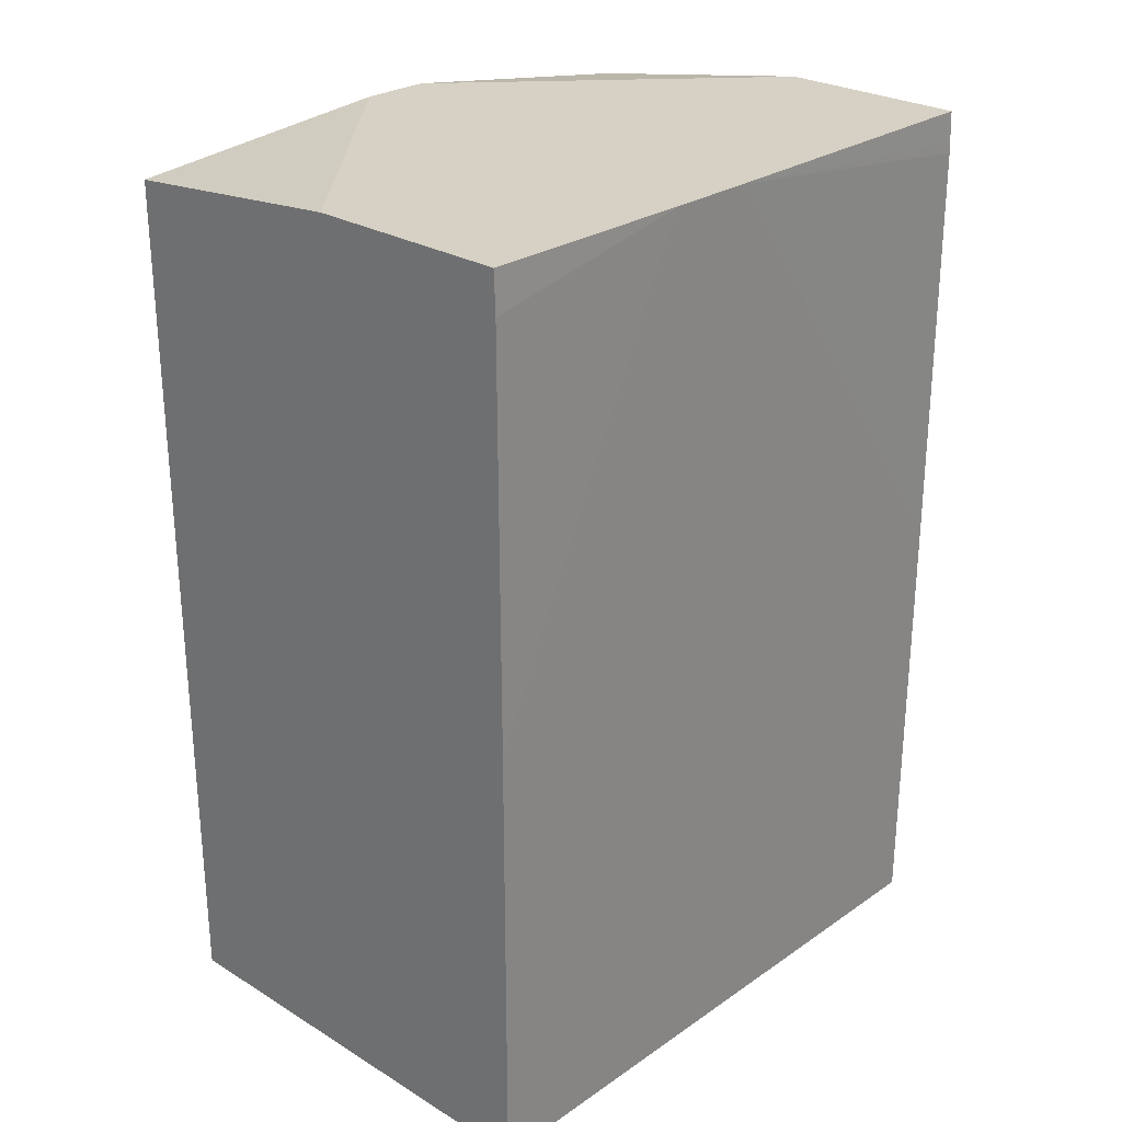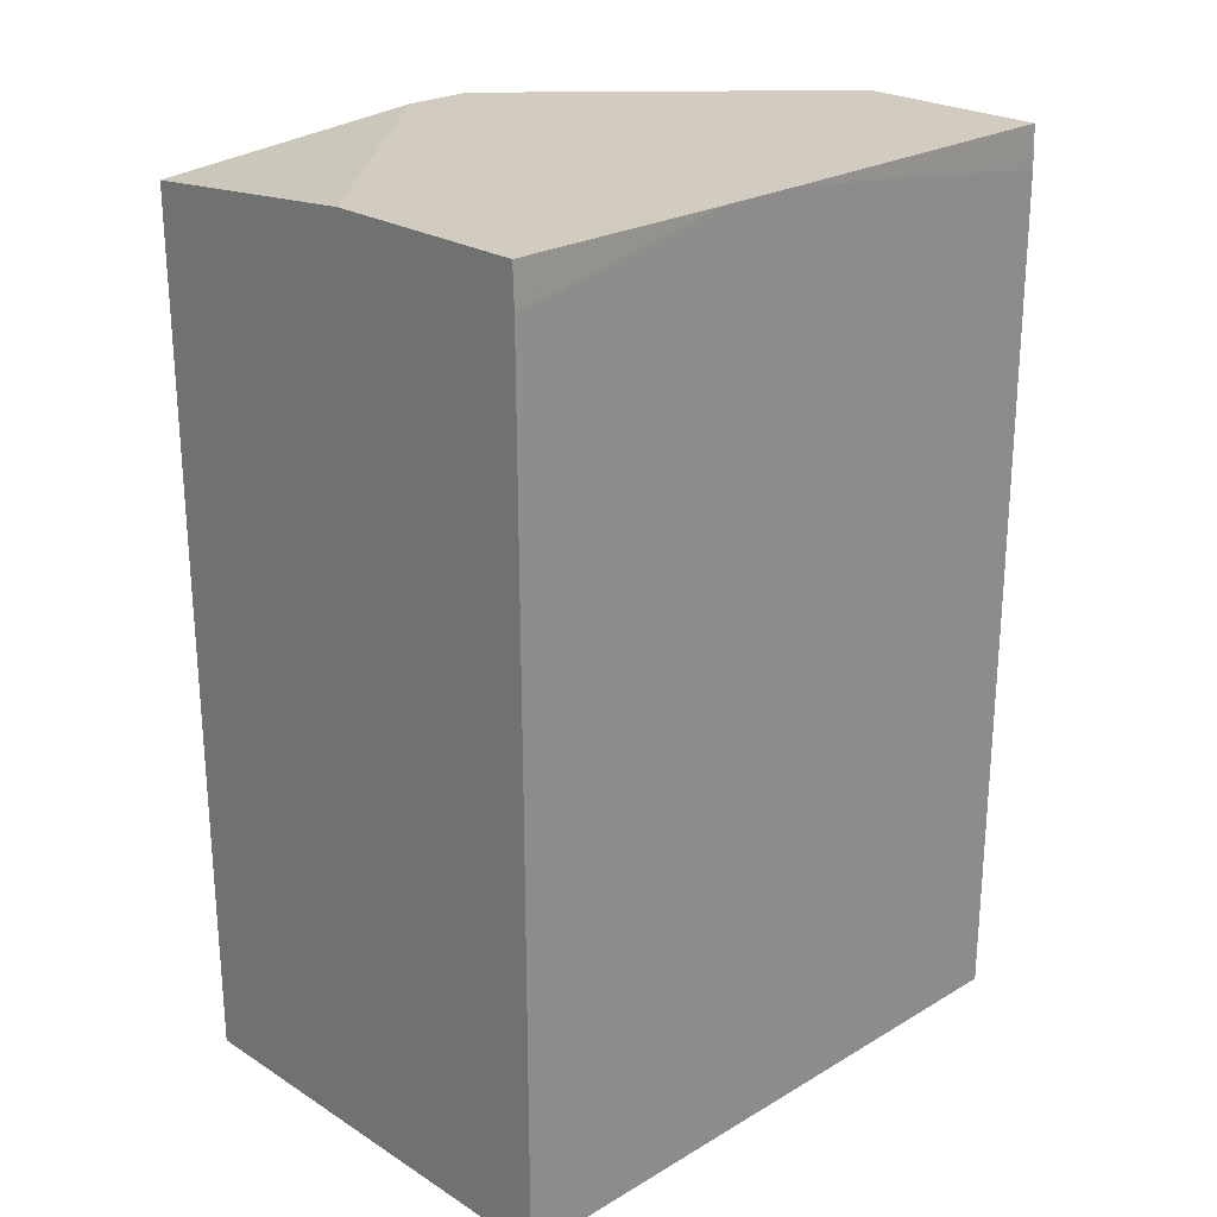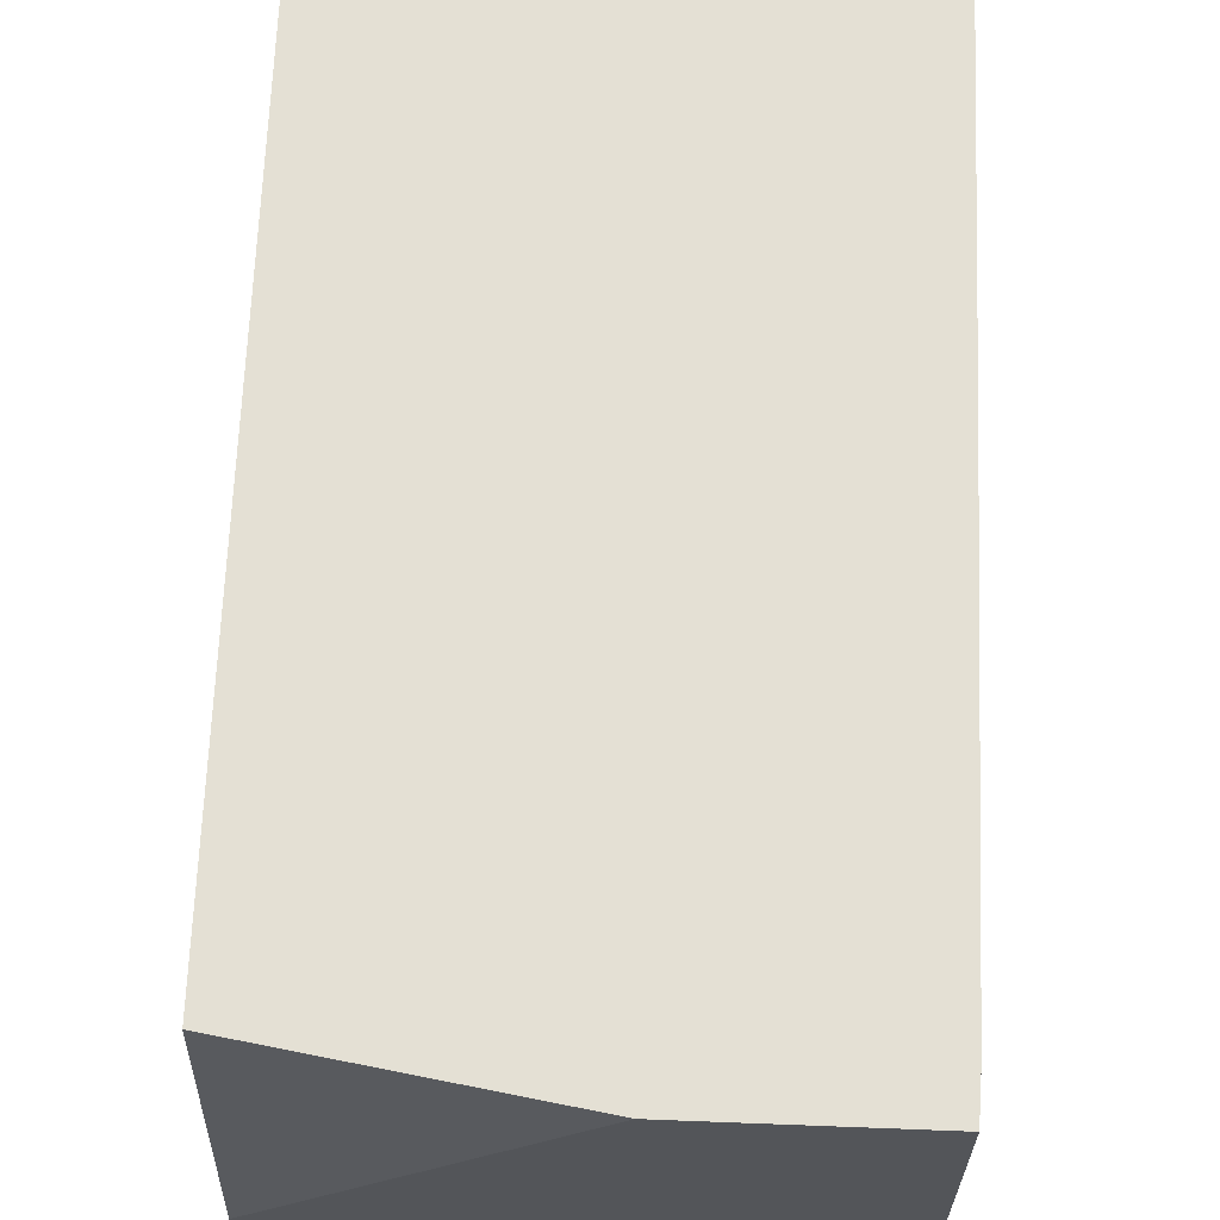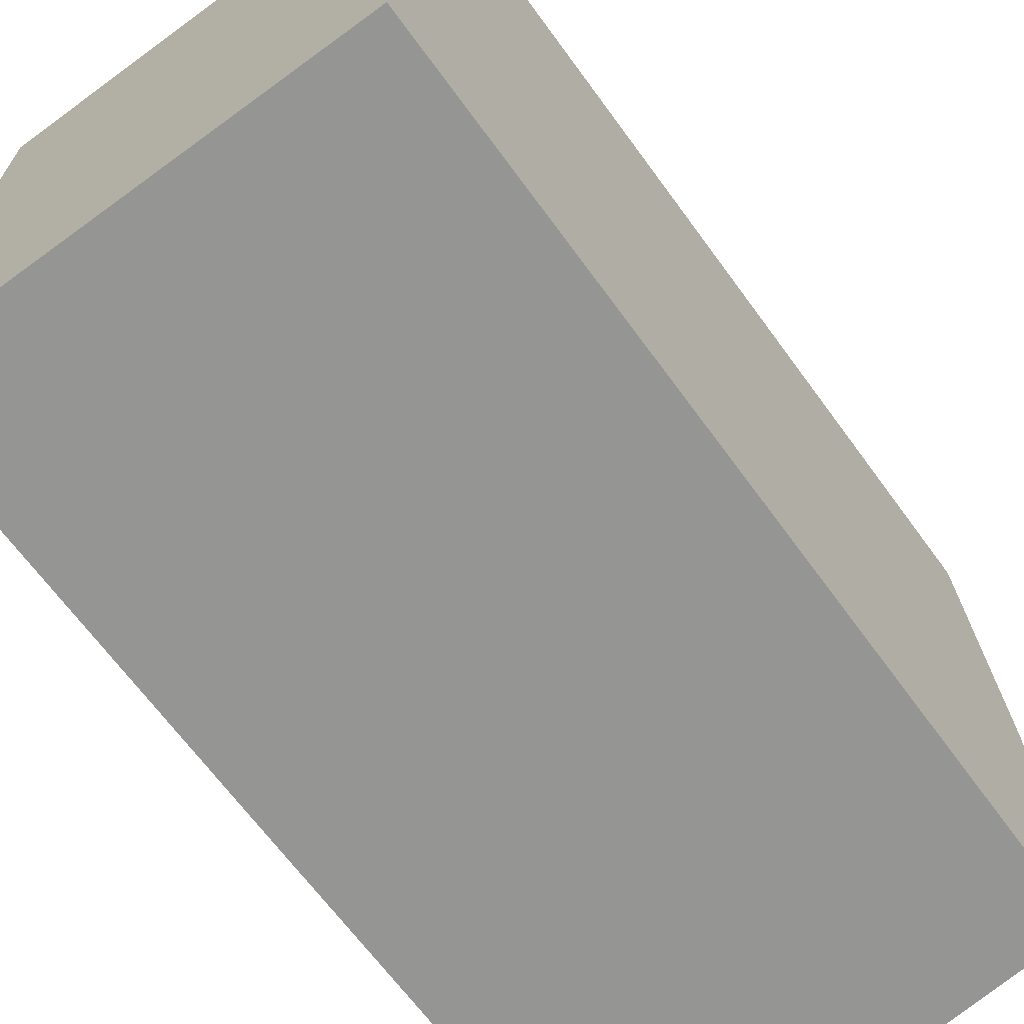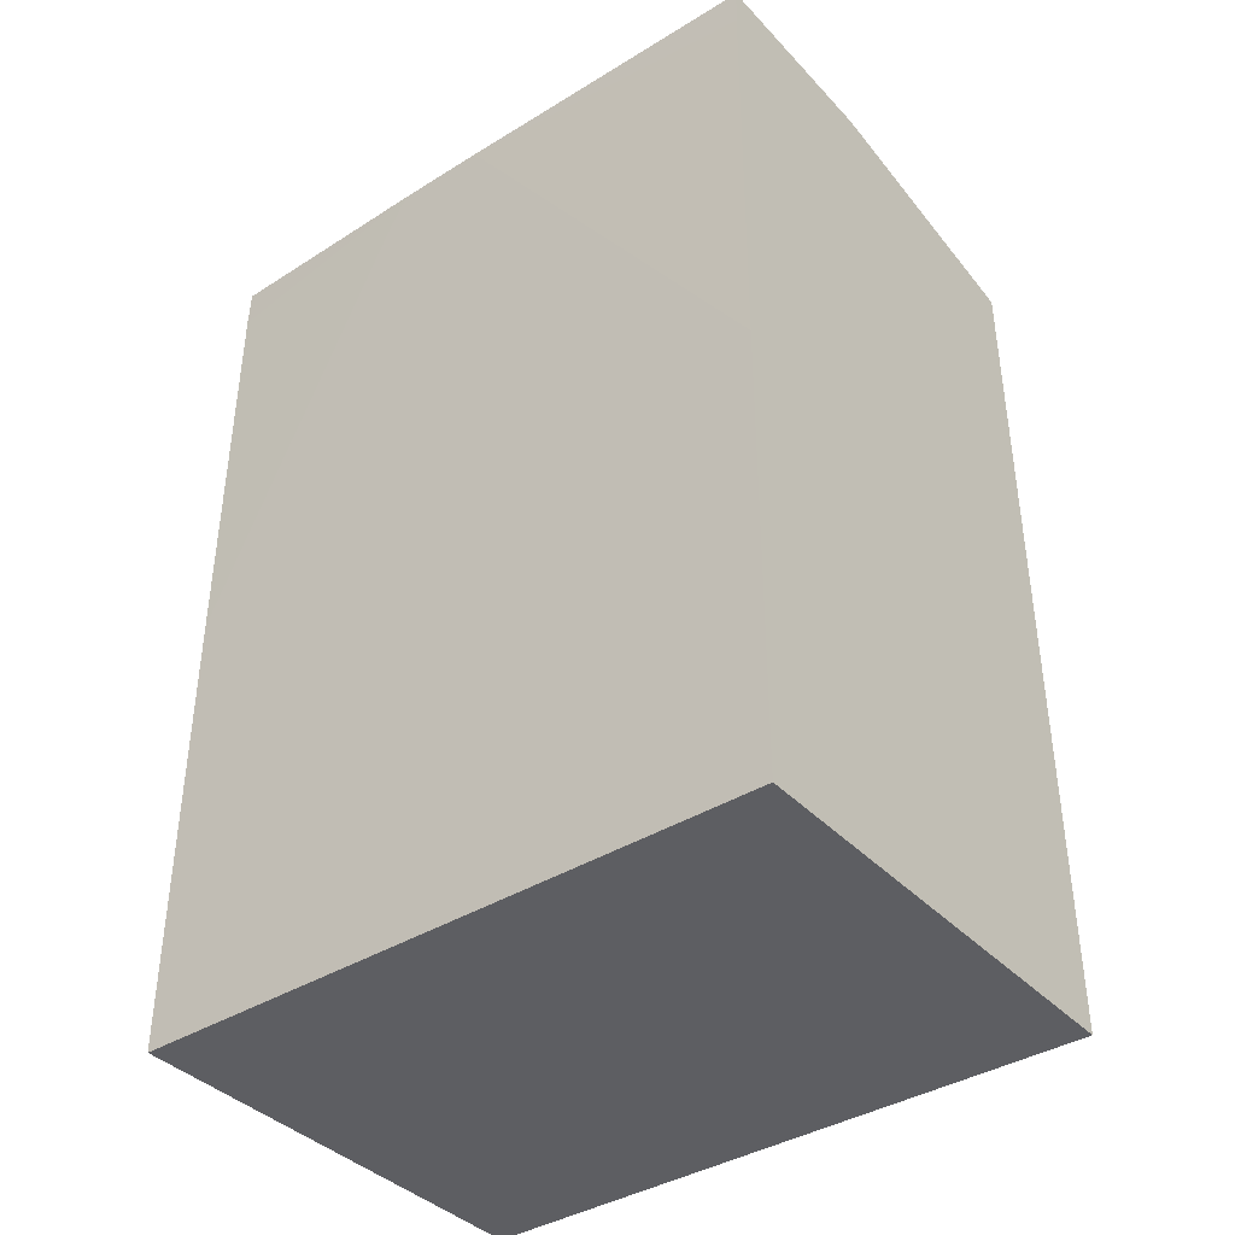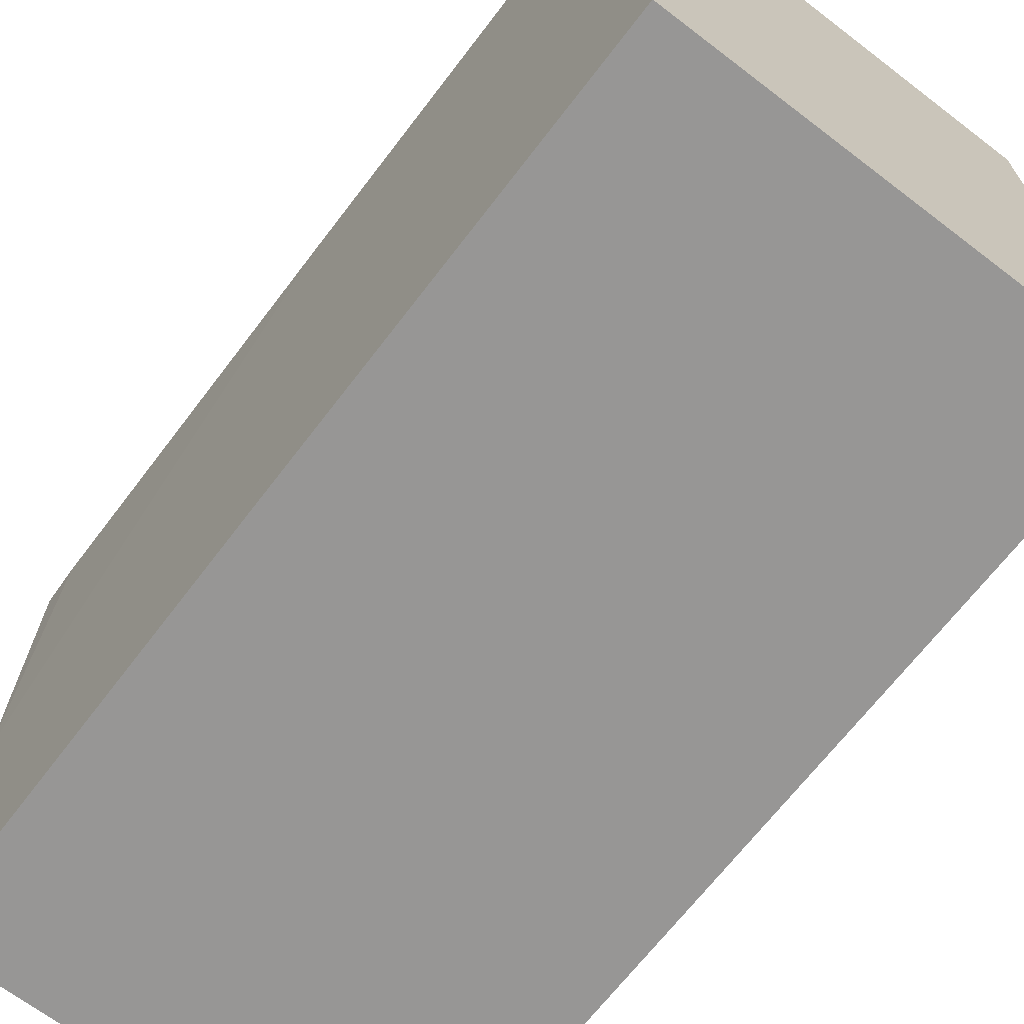
<metadata>
{"format":"obj","ext":"obj","renderer":"f3d","projection":"perspective","resolution":1024,"background":"white","views":[{"elev":26.7,"azim":43.3,"up":"+Z"},{"elev":24.2,"azim":45.9,"up":"+Z"},{"elev":66.1,"azim":2.2,"up":"+Y"},{"elev":-67.4,"azim":-143.8,"up":"+Y"},{"elev":-39.0,"azim":127.9,"up":"+Z"},{"elev":-67.9,"azim":142.6,"up":"+Y"}]}
</metadata>
<code>
v -0.2795 0.524 -0.476
v -0.2795 0.9497 -0.476
v 0.02693 0.524 -0.476
v -0.2795 0.524 0.1173
v 0.02693 0.9497 -0.476
v -0.2795 0.9497 0.1044
v 0.02693 0.524 -0.1712
v -0.1138 0.524 0.1328
v -0.2795 0.7125 0.1328
v 0.02693 0.9497 -0.1712
v -0.2795 0.7595 0.1328
v -0.105 0.9497 0.1328
v 0.02693 0.6613 0.1132
v 0.02609 0.524 0.105
v 0.0251 0.524 0.1328
v 0.02609 0.9497 0.105
v 0.02693 0.7408 0.1237
v 0.0251 0.9497 0.1328
v 0.02693 0.6733 0.1328
v 0.02567 0.524 0.1169
v 0.02588 0.9497 0.1113
v 0.02693 0.7318 0.1328
v 0.02519 0.9497 0.1304
f 1 2 5
f 1 5 3
f 1 3 7
f 1 7 14
f 1 14 20
f 1 20 15
f 1 15 8
f 1 8 4
f 1 4 9
f 1 9 11
f 1 11 6
f 1 6 2
f 2 6 12
f 2 12 18
f 2 18 23
f 2 23 21
f 2 21 16
f 2 16 10
f 2 10 5
f 3 5 10
f 3 10 17
f 3 17 22
f 3 22 19
f 3 19 13
f 3 13 7
f 4 8 9
f 6 11 12
f 7 13 14
f 8 15 19
f 8 19 22
f 8 22 18
f 8 18 12
f 8 12 11
f 8 11 9
f 10 16 17
f 13 19 14
f 14 19 20
f 15 20 19
f 16 21 22
f 16 22 17
f 18 22 23
f 21 23 22

</code>
